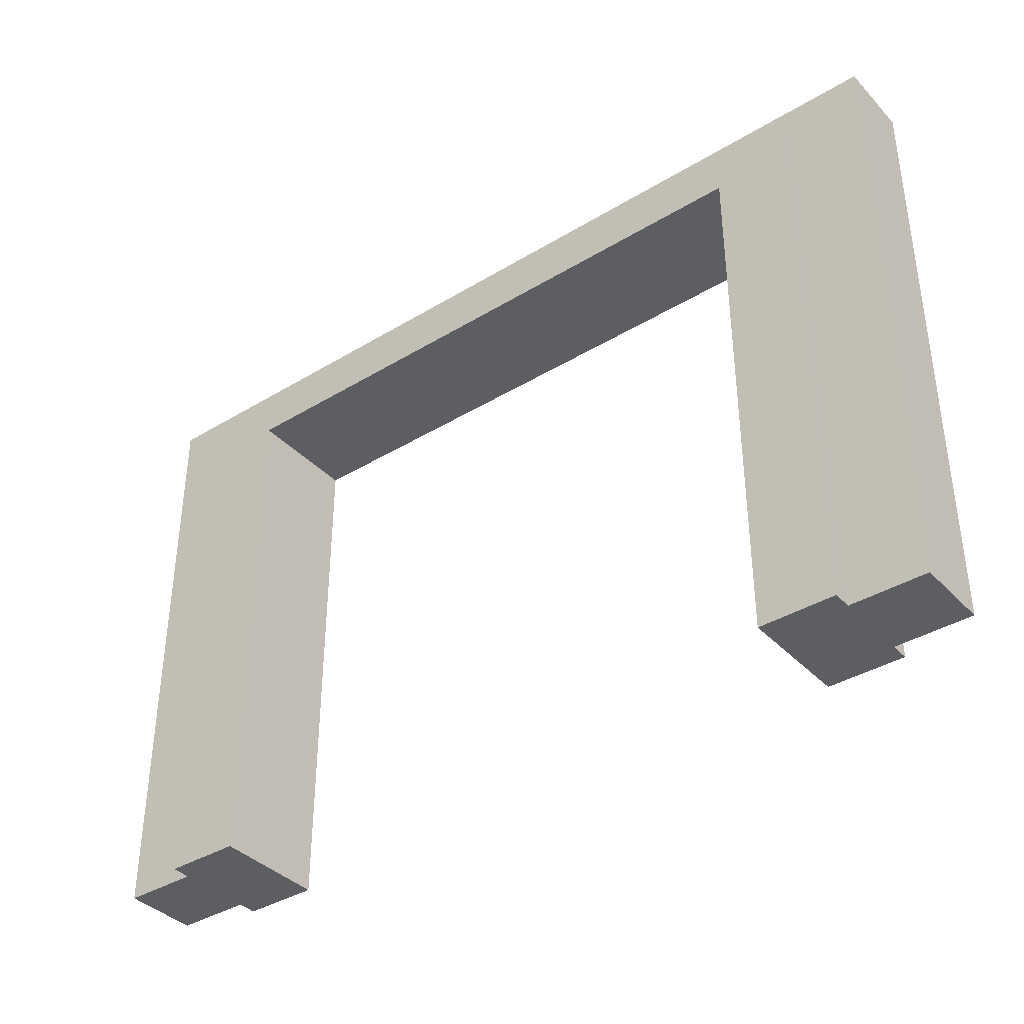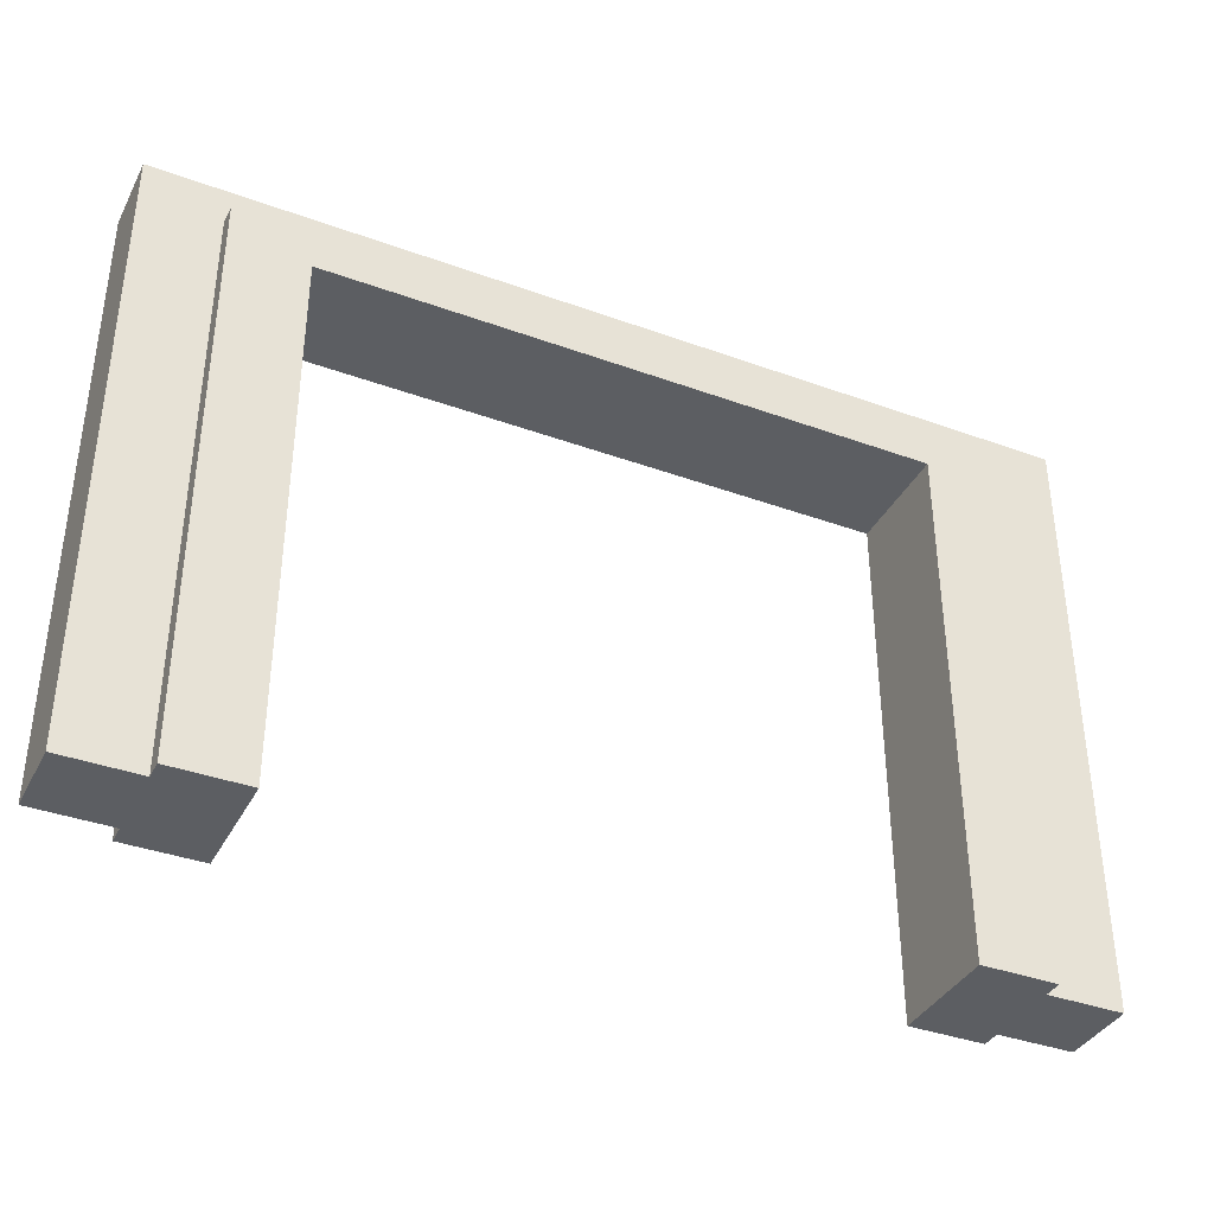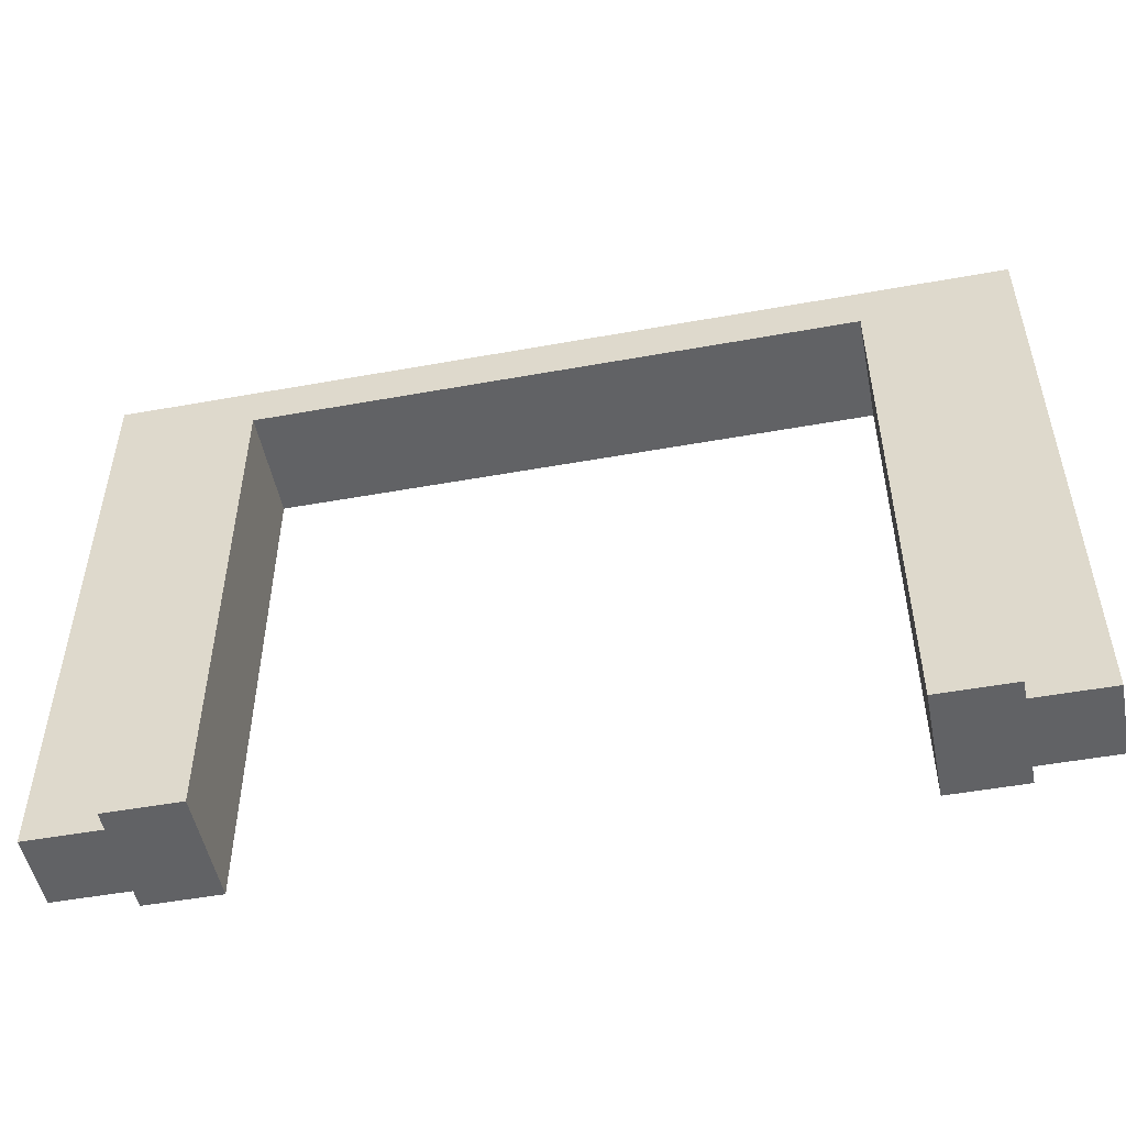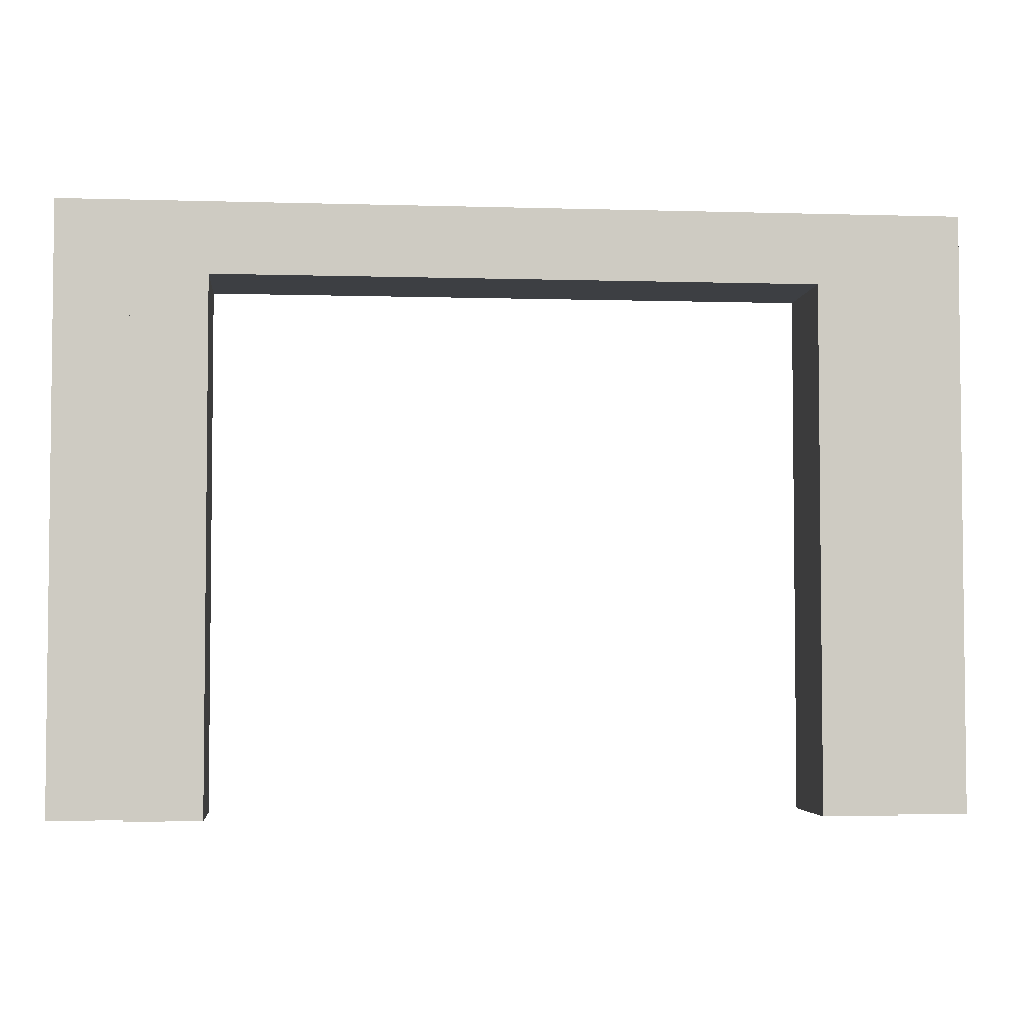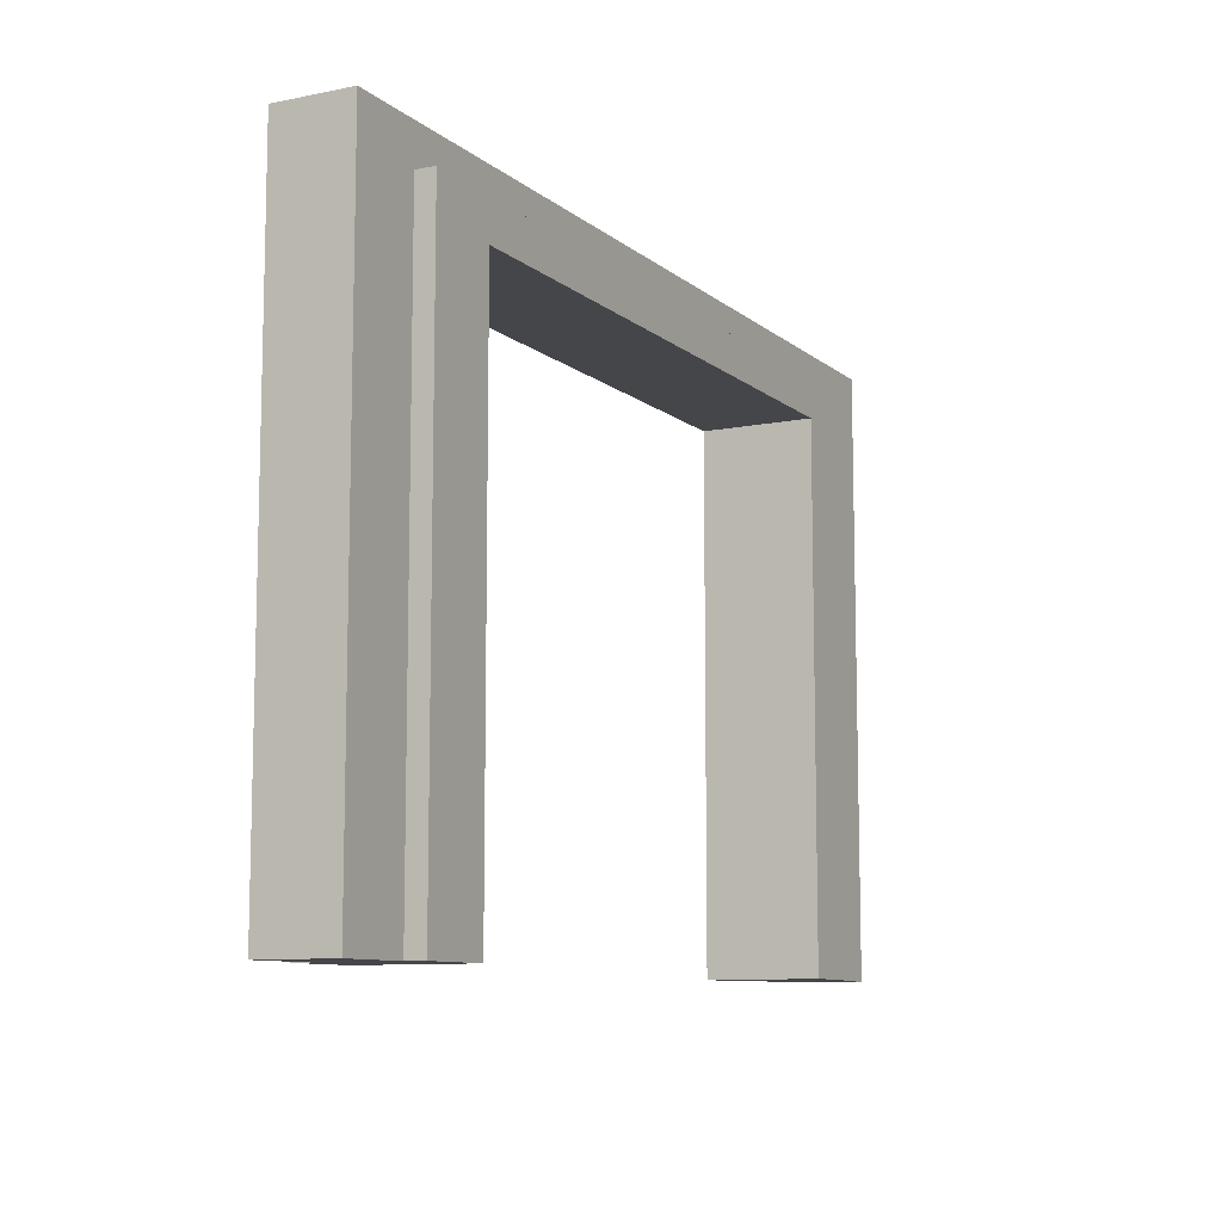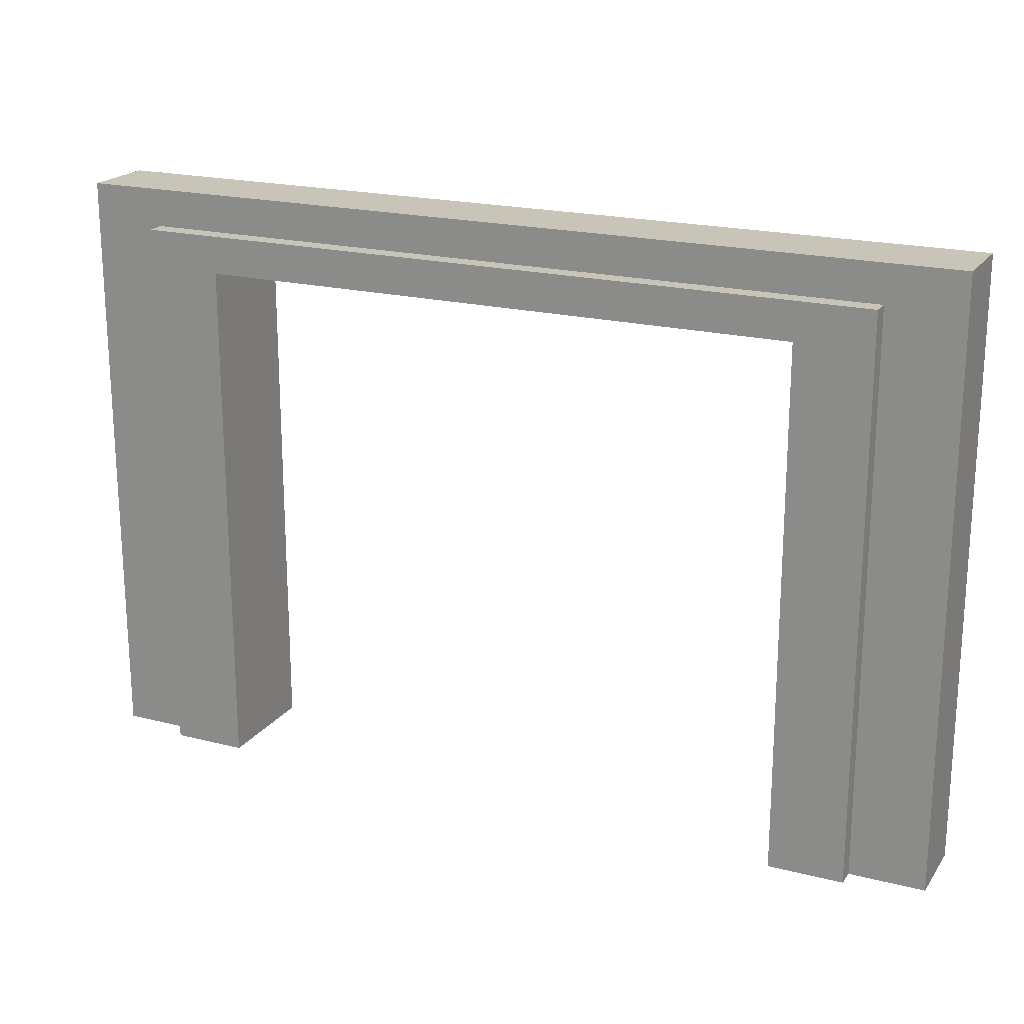
<metadata>
{"format":"obj","ext":"obj","renderer":"f3d","projection":"perspective","resolution":1024,"background":"white","views":[{"elev":-38.1,"azim":-142.3,"up":"+Y"},{"elev":-37.6,"azim":155.0,"up":"+Y"},{"elev":-50.6,"azim":-168.8,"up":"+Y"},{"elev":-3.9,"azim":174.4,"up":"+Y"},{"elev":-9.5,"azim":-62.3,"up":"+Y"},{"elev":20.1,"azim":-154.9,"up":"+Y"}]}
</metadata>
<code>
o Wall_6x4_entryBig
v 0 3.5 0.5
v 0 0 0.5
v 0 0 0
v 0 3.5 0
v 1 3.5 0
v 1 0 0
v 1 0 0.5
v 1 3.5 0.5
v 5 3.5 0.5
v 5 3.5 0
v 1 4 0
v 5 4 0
v 5 4 0.5
v 1 4 0.5
v 5 0 0.5
v 5 0 0
v 6 3.5 0
v 6 0 0
v 6 0 0.5
v 6 3.5 0.5
v 0.5 0 0.5
v 0.5 3.5 0.5
v 0.5 0 0
v 0.5 3.5 0
v 0.5 4 0
v 0.5 4 0.5
v 0 4 0.5
v 0 4 0
v 5.5 3.5 0.5
v 5.5 0 0.5
v 5.5 0 0
v 5.5 3.5 0
v 5.5 4 0
v 6 4 0
v 6 4 0.5
v 5.5 4 0.5
v 5.5 3.75 0.5
v 6 3.75 0.5
v 6 3.75 0
v 5.5 3.75 0
v 5 3.75 0
v 1 3.75 0
v 0.5 3.75 0
v 0 3.75 0
v 0 3.75 0.5
v 0.5 3.75 0.5
v 1 3.75 0.5
v 5 3.75 0.5
v 1 0 -0.125
v 0.5 0 -0.125
v 0.5 3.5 -0.125
v 1 3.5 -0.125
v 5 3.5 -0.125
v 1 3.75 -0.125
v 5 3.75 -0.125
v 0.5 3.75 -0.125
v 5 0 -0.125
v 5.5 3.5 -0.125
v 5.5 0 -0.125
v 5.5 3.75 -0.125
v 5 0 0.625
v 5.5 0 0.625
v 5.5 3.5 0.625
v 5 3.5 0.625
v 1 3.5 0.625
v 5 3.75 0.625
v 1 3.75 0.625
v 5.5 3.75 0.625
v 1 0 0.625
v 0.5 3.5 0.625
v 0.5 3.75 0.625
v 0.5 0 0.625
f 3 2 1
f 4 3 1
f 7 6 5
f 8 7 5
f 10 9 8
f 5 10 8
f 13 12 11
f 14 13 11
f 16 15 9
f 10 16 9
f 19 18 17
f 20 19 17
f 1 2 21
f 22 1 21
f 6 7 21
f 23 6 21
f 2 3 23
f 21 2 23
f 3 4 24
f 23 3 24
f 14 11 25
f 26 14 25
f 28 27 26
f 25 28 26
f 19 20 29
f 30 19 29
f 18 19 30
f 31 18 30
f 15 16 31
f 30 15 31
f 17 18 31
f 32 17 31
f 35 34 33
f 36 35 33
f 12 13 36
f 33 12 36
f 35 36 37
f 38 35 37
f 29 20 38
f 37 29 38
f 34 35 38
f 39 34 38
f 20 17 39
f 38 20 39
f 33 34 39
f 40 33 39
f 17 32 40
f 39 17 40
f 12 33 40
f 41 12 40
f 11 12 41
f 42 11 41
f 25 11 42
f 43 25 42
f 28 25 43
f 44 28 43
f 24 4 44
f 43 24 44
f 27 28 44
f 45 27 44
f 4 1 45
f 44 4 45
f 26 27 45
f 46 26 45
f 1 22 46
f 45 1 46
f 14 26 46
f 47 14 46
f 13 14 47
f 48 13 47
f 36 13 48
f 37 36 48
f 50 49 6
f 23 50 6
f 51 50 23
f 24 51 23
f 52 49 50
f 51 52 50
f 49 52 5
f 6 49 5
f 52 53 10
f 5 52 10
f 53 52 54
f 55 53 54
f 52 51 56
f 54 52 56
f 56 51 24
f 43 56 24
f 54 56 43
f 42 54 43
f 55 54 42
f 41 55 42
f 53 57 16
f 10 53 16
f 57 53 58
f 59 57 58
f 58 53 55
f 60 58 55
f 60 55 41
f 40 60 41
f 59 58 32
f 31 59 32
f 58 60 40
f 32 58 40
f 57 59 31
f 16 57 31
f 62 61 15
f 30 62 15
f 63 62 30
f 29 63 30
f 64 61 62
f 63 64 62
f 61 64 9
f 15 61 9
f 64 65 8
f 9 64 8
f 65 64 66
f 67 65 66
f 64 63 68
f 66 64 68
f 68 63 29
f 37 68 29
f 66 68 37
f 48 66 37
f 67 66 48
f 47 67 48
f 65 69 7
f 8 65 7
f 70 65 67
f 71 70 67
f 69 65 70
f 72 69 70
f 71 67 47
f 46 71 47
f 70 71 46
f 22 70 46
f 72 70 22
f 21 72 22
f 69 72 21
f 7 69 21

</code>
